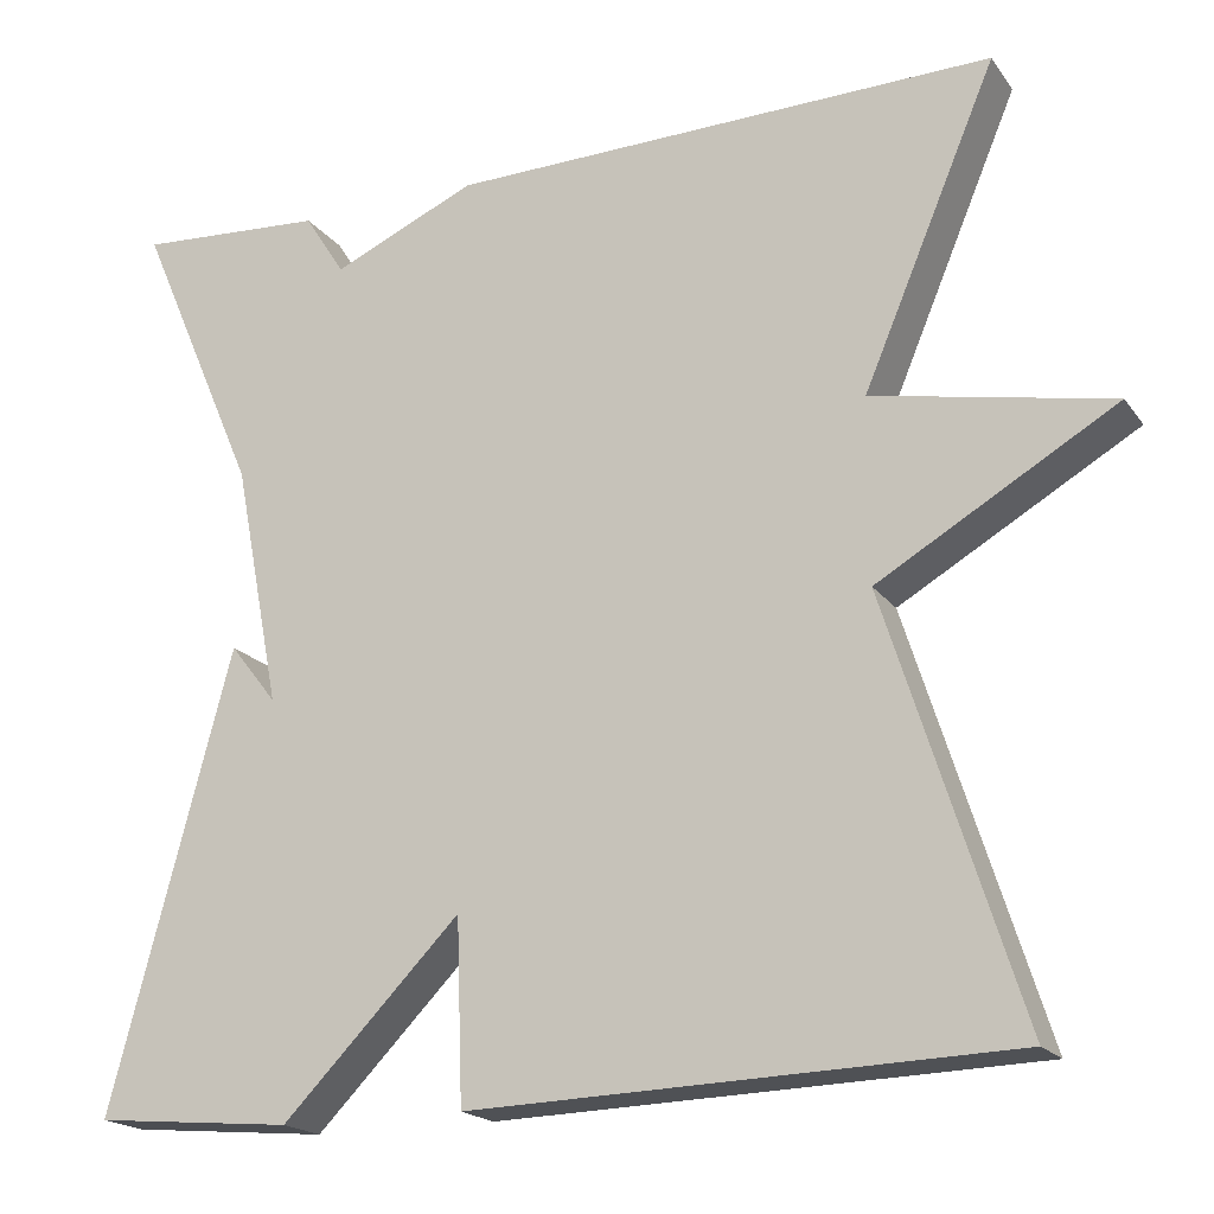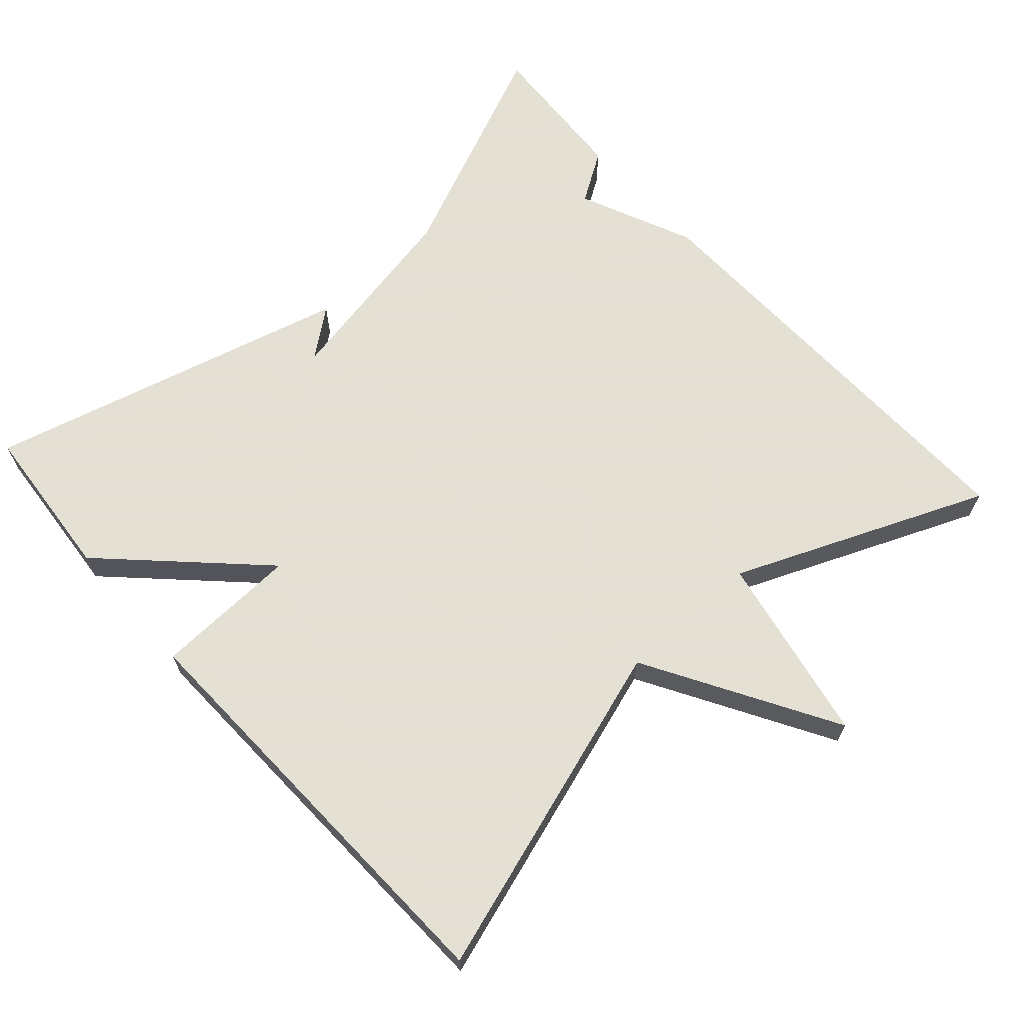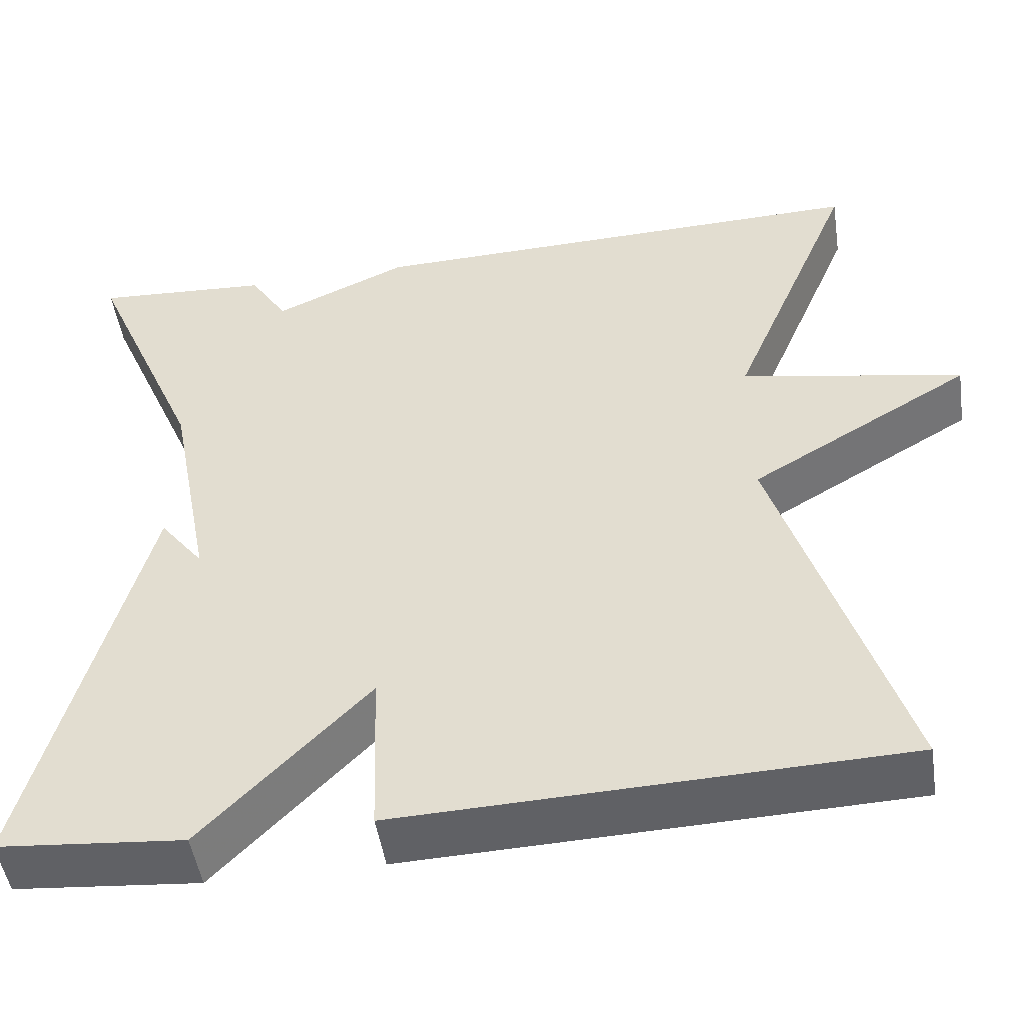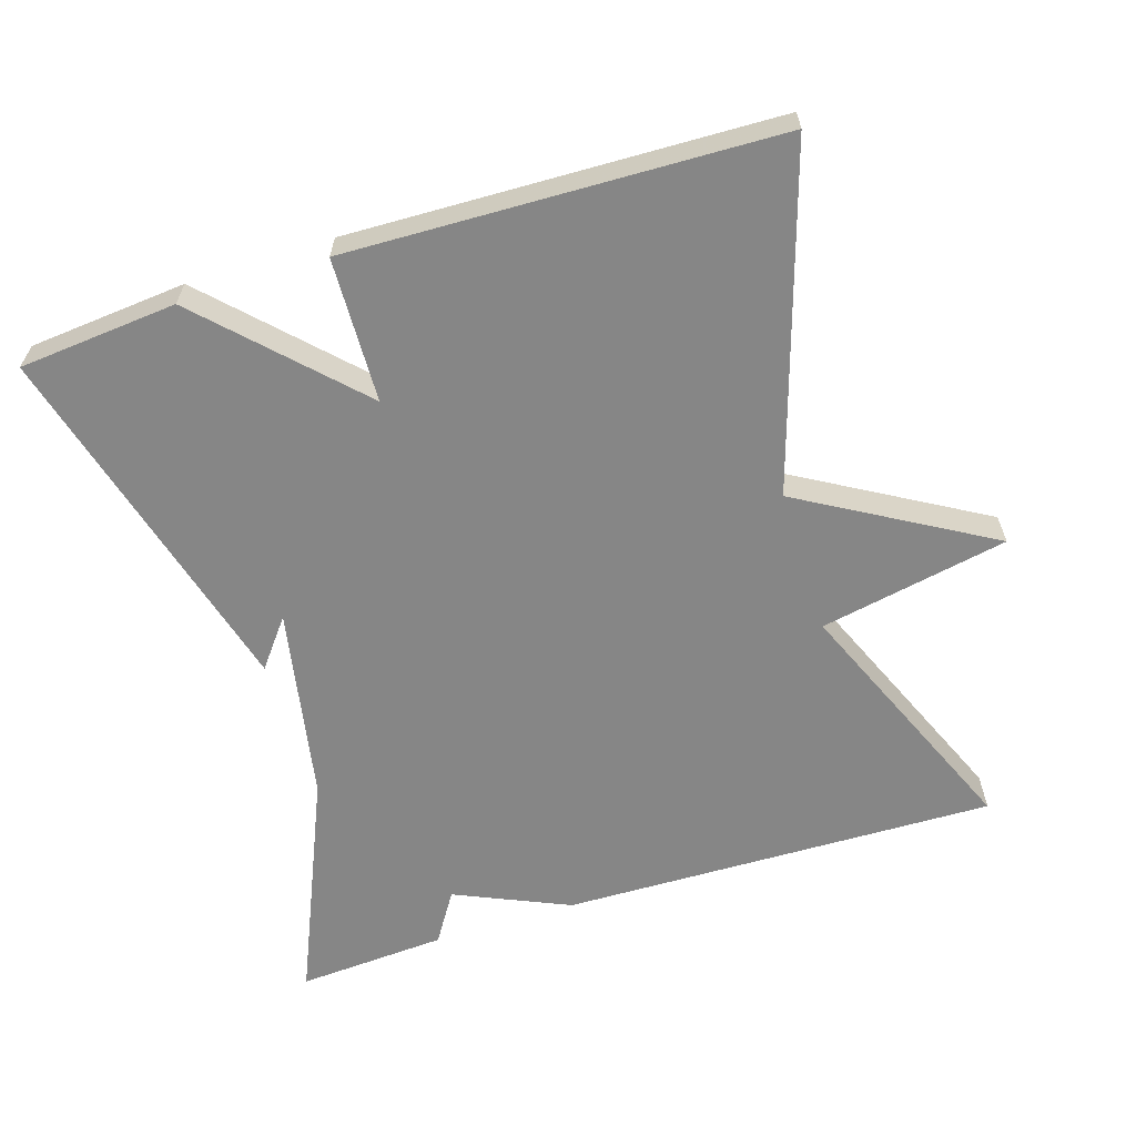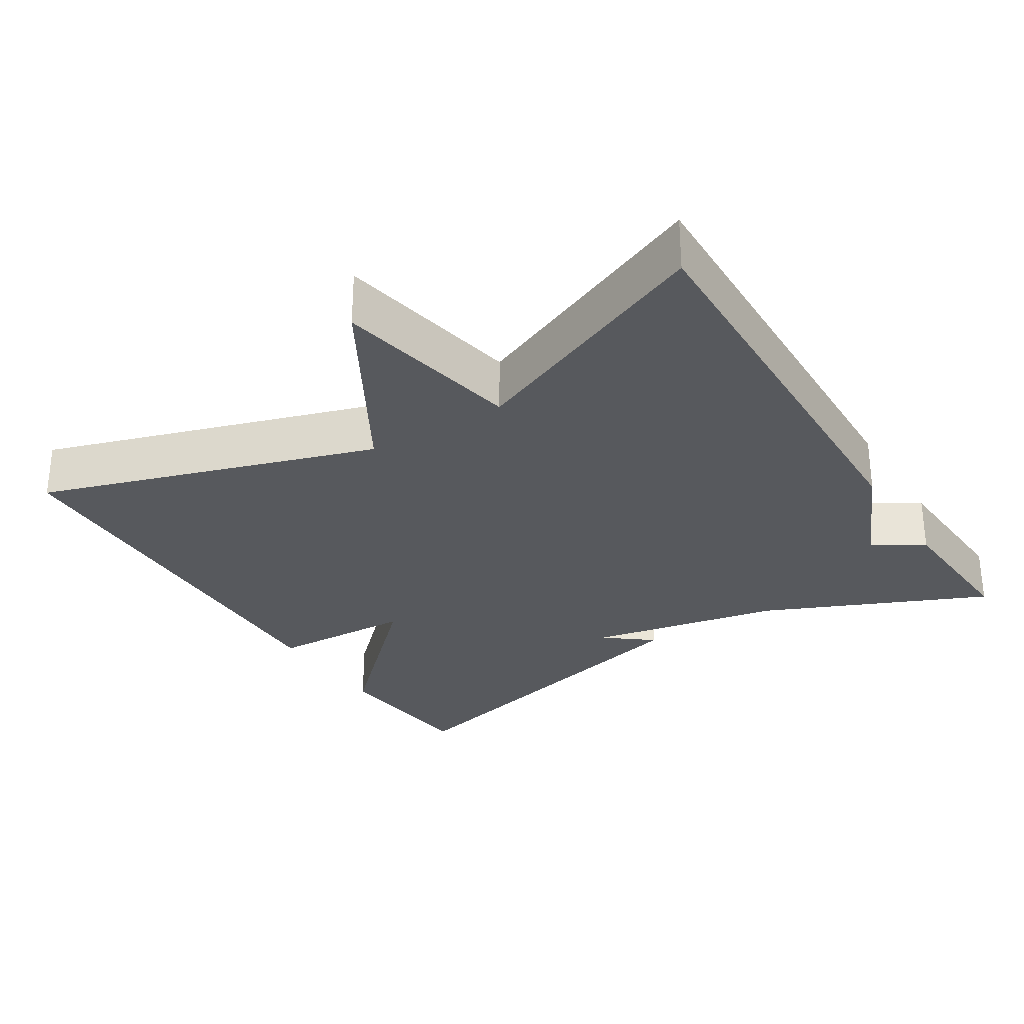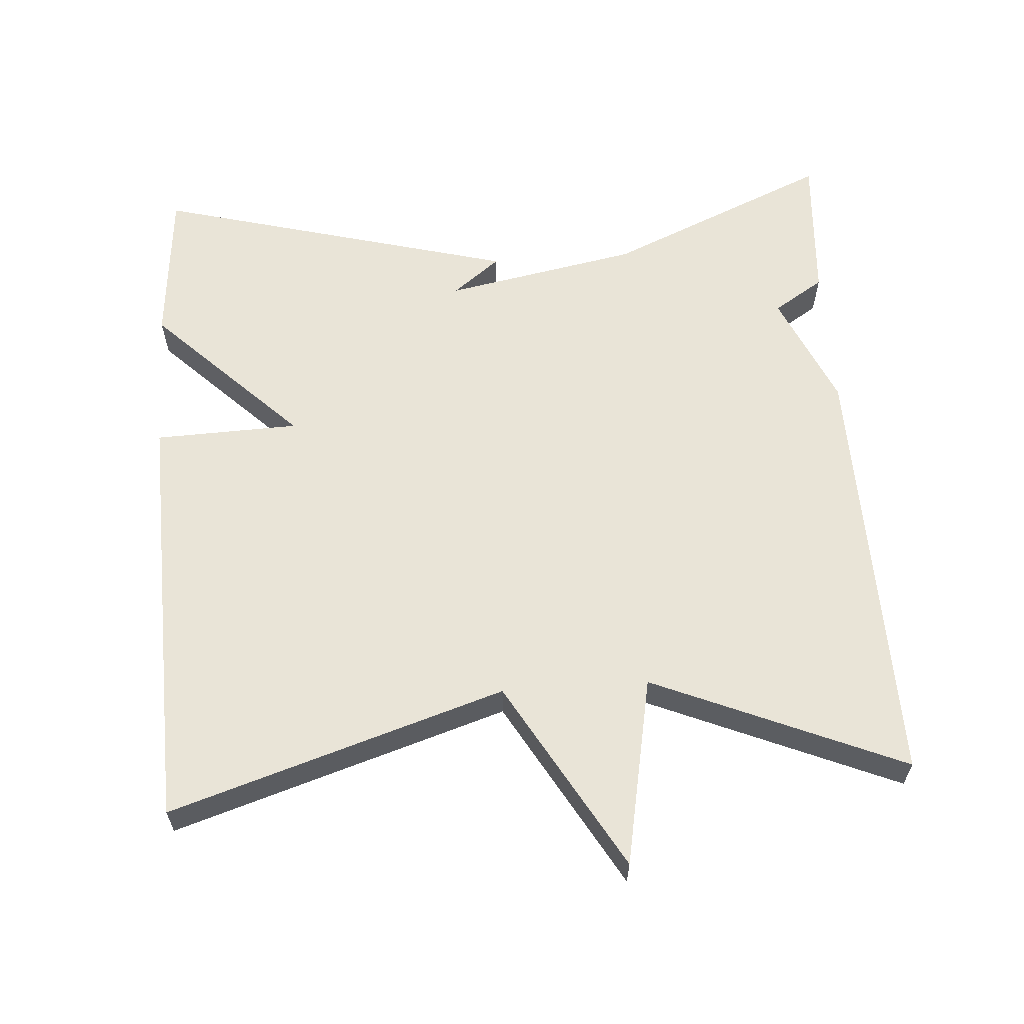
<metadata>
{"format":"obj","ext":"obj","renderer":"f3d","projection":"perspective","resolution":1024,"background":"white","views":[{"elev":-19.0,"azim":-155.0,"up":"+Z"},{"elev":66.2,"azim":-131.9,"up":"+Y"},{"elev":-49.1,"azim":-171.3,"up":"+Z"},{"elev":-62.2,"azim":-162.4,"up":"+Y"},{"elev":-29.3,"azim":-58.1,"up":"+Y"},{"elev":61.0,"azim":-93.9,"up":"+Y"}]}
</metadata>
<code>
v 0.5 0.07 -0.5
v 0.284 0.07 -0.519
v 0.091 0.07 -0.322
v 0.084 0.07 -0.519
v -0.5 0.07 -0.5
v -0.355 0.07 -0.043
v -0.613 0.07 0.107
v -0.355 0.07 0.157
v -0.5 0.07 0.5
v 0.095 0.07 0.487
v 0.251 0.07 0.418
v 0.295 0.07 0.487
v 0.5 0.07 0.5
v 0.368 0.07 0.195
v 0.317 0.07 -0.07
v 0.368 0.07 -0.005
v 0.5 0 -0.5
v 0.284 0 -0.519
v 0.091 0 -0.322
v 0.084 0 -0.519
v -0.5 0 -0.5
v -0.355 0 -0.043
v -0.613 0 0.107
v -0.355 0 0.157
v -0.5 0 0.5
v 0.095 0 0.487
v 0.251 0 0.418
v 0.295 0 0.487
v 0.5 0 0.5
v 0.368 0 0.195
v 0.317 0 -0.07
v 0.368 0 -0.005
f 15 16 1 2
f 11 12 13 14
f 11 14 15
f 10 11 15
f 9 10 15
f 8 9 15
f 6 7 8 15
f 3 4 5 6
f 3 6 15
f 2 3 15
f 18 17 32 31
f 30 29 28 27
f 31 30 27
f 31 27 26
f 31 26 25
f 31 25 24
f 31 24 23 22
f 22 21 20 19
f 31 22 19
f 31 19 18
f 1 17 18 2
f 2 18 19 3
f 3 19 20 4
f 4 20 21 5
f 5 21 22 6
f 6 22 23 7
f 7 23 24 8
f 8 24 25 9
f 9 25 26 10
f 10 26 27 11
f 11 27 28 12
f 12 28 29 13
f 13 29 30 14
f 14 30 31 15
f 15 31 32 16
f 16 32 17 1

</code>
